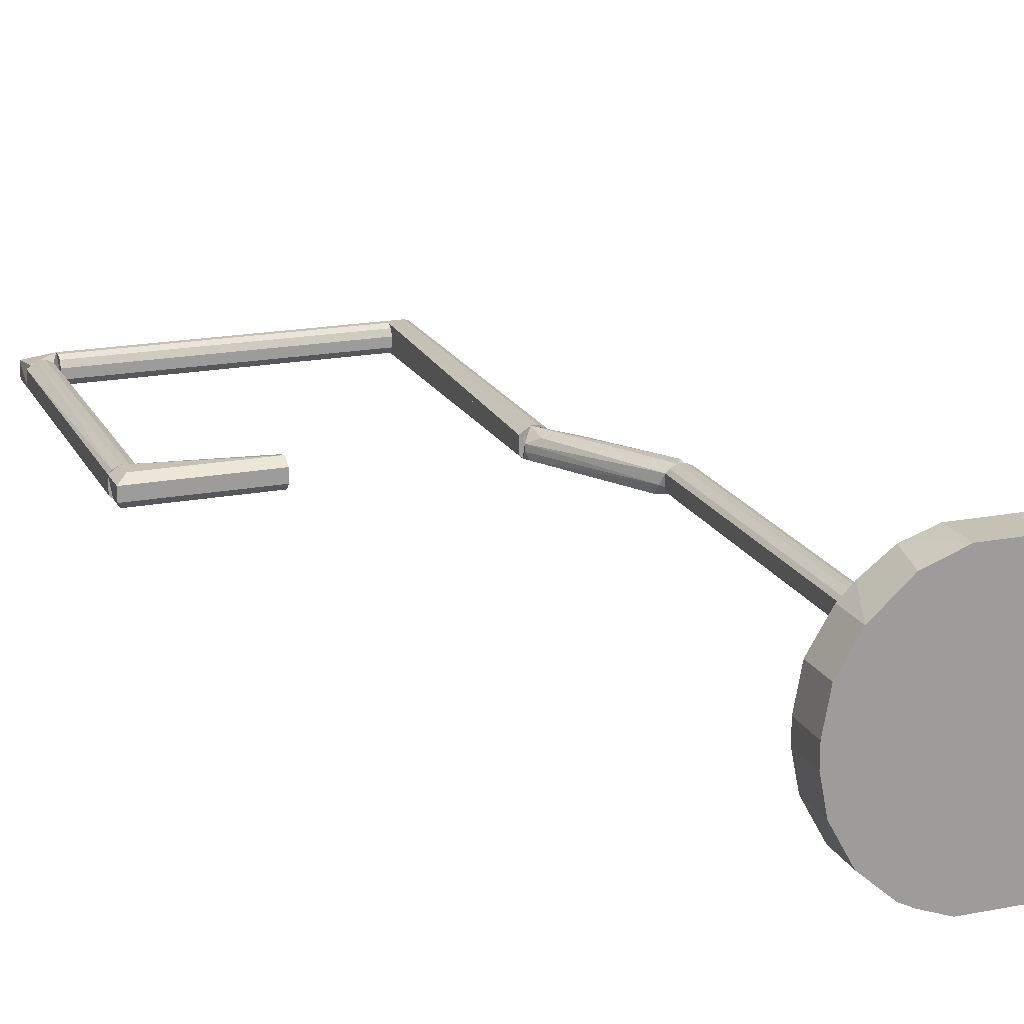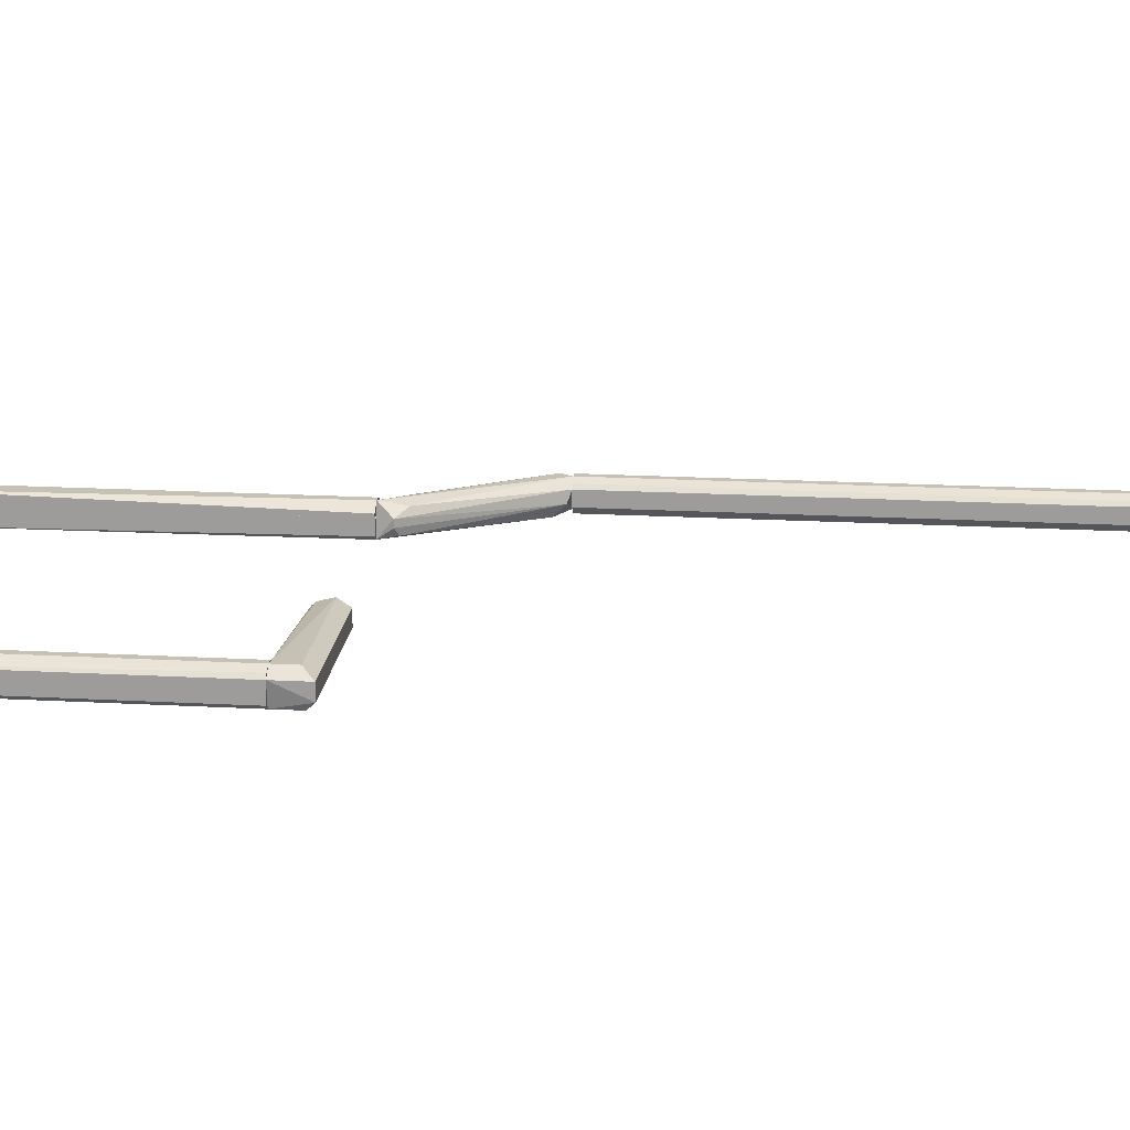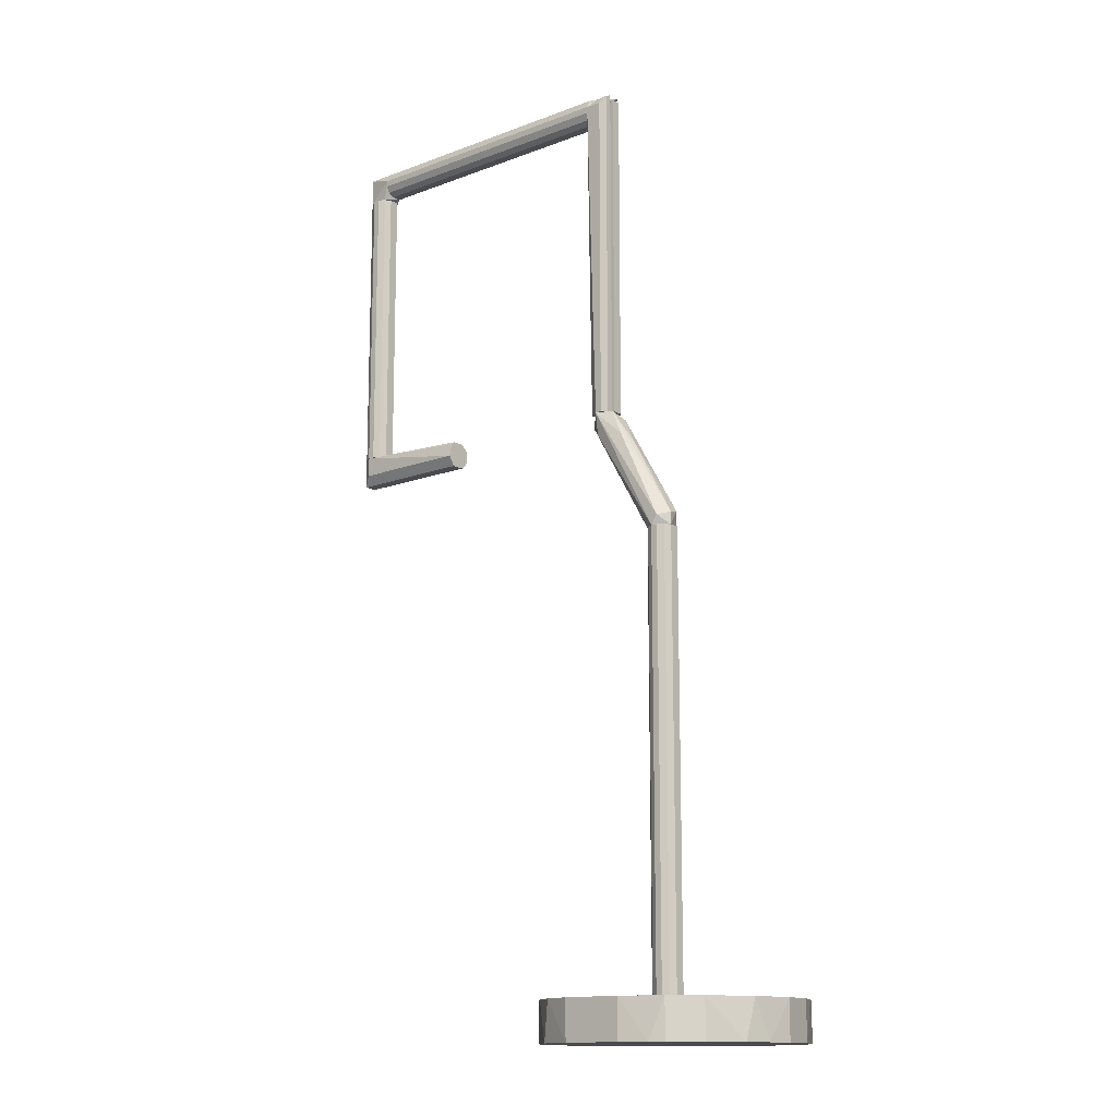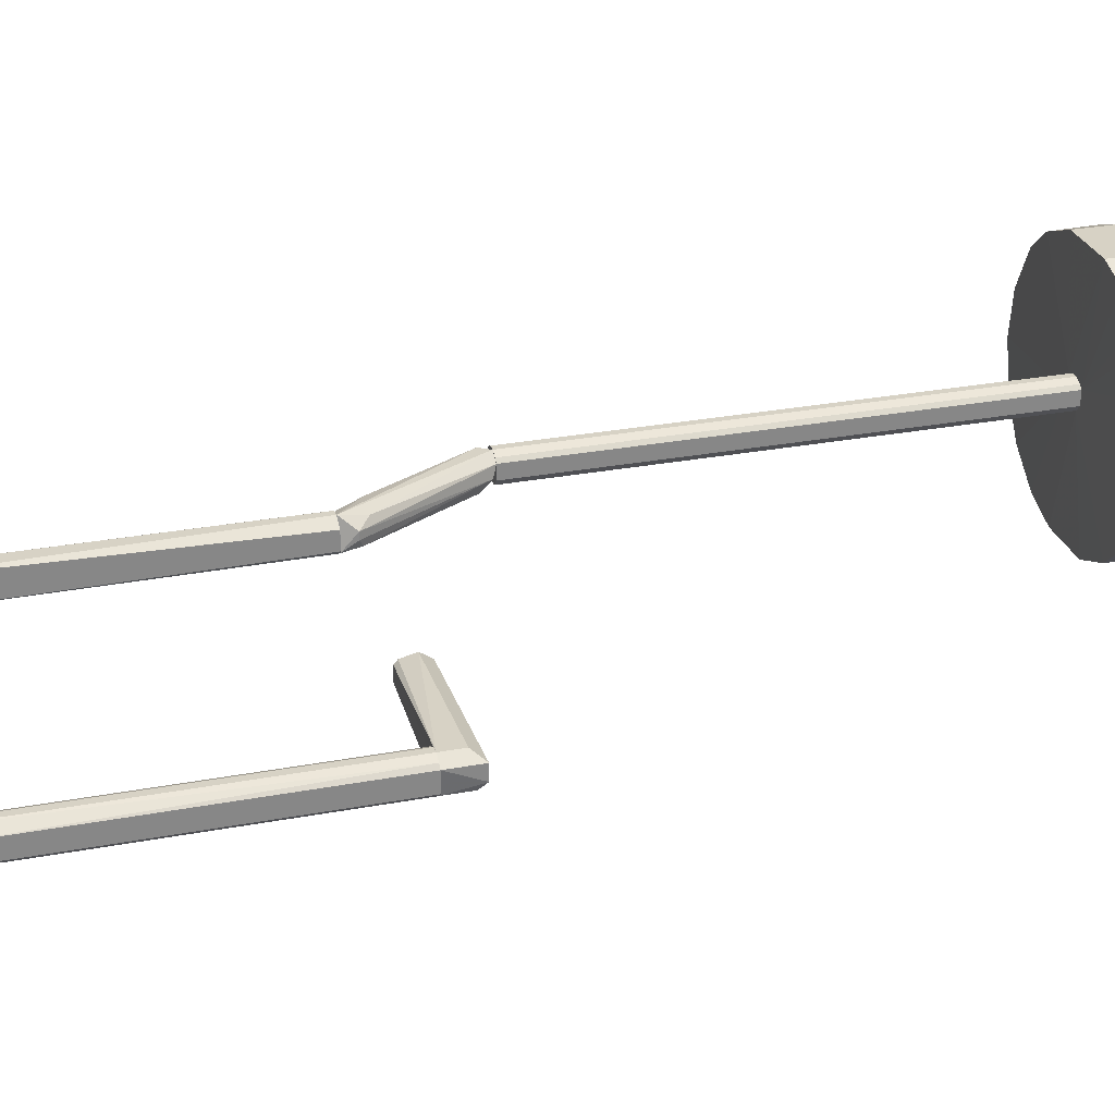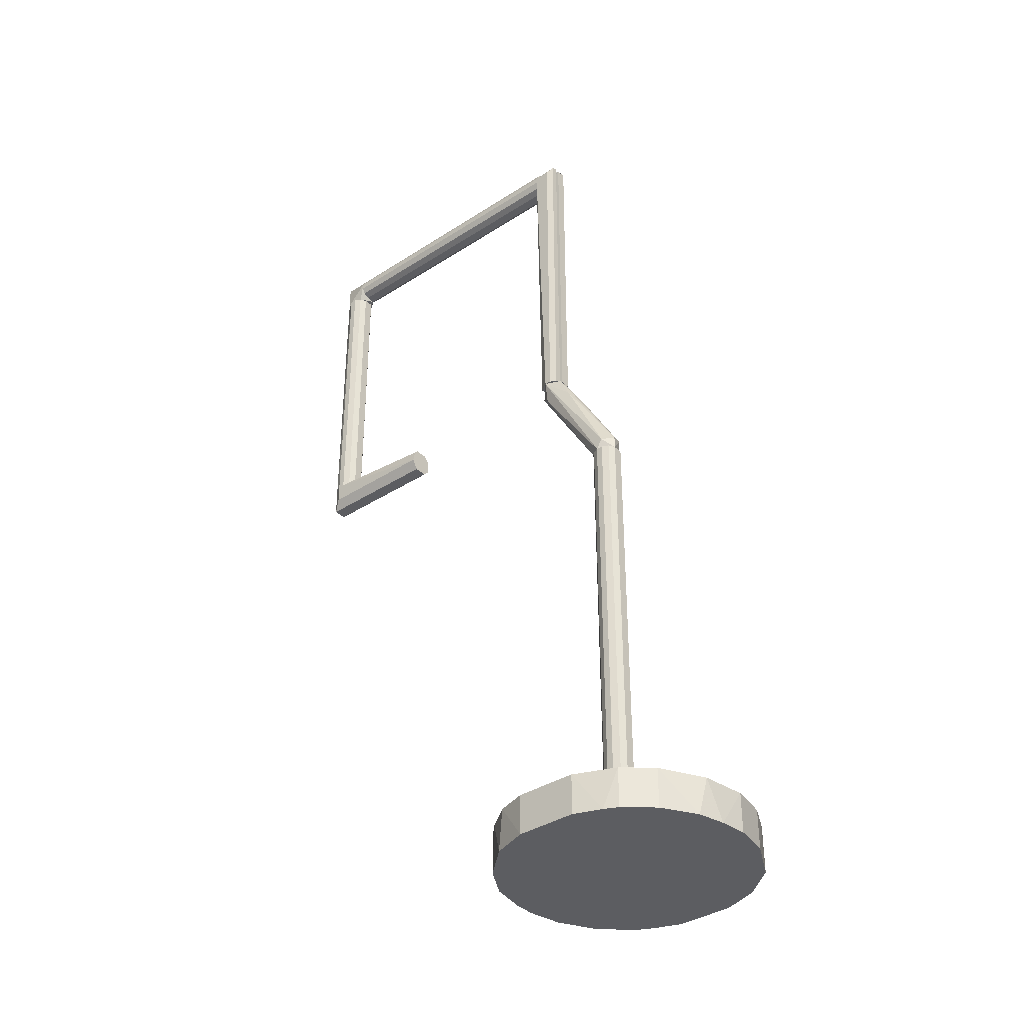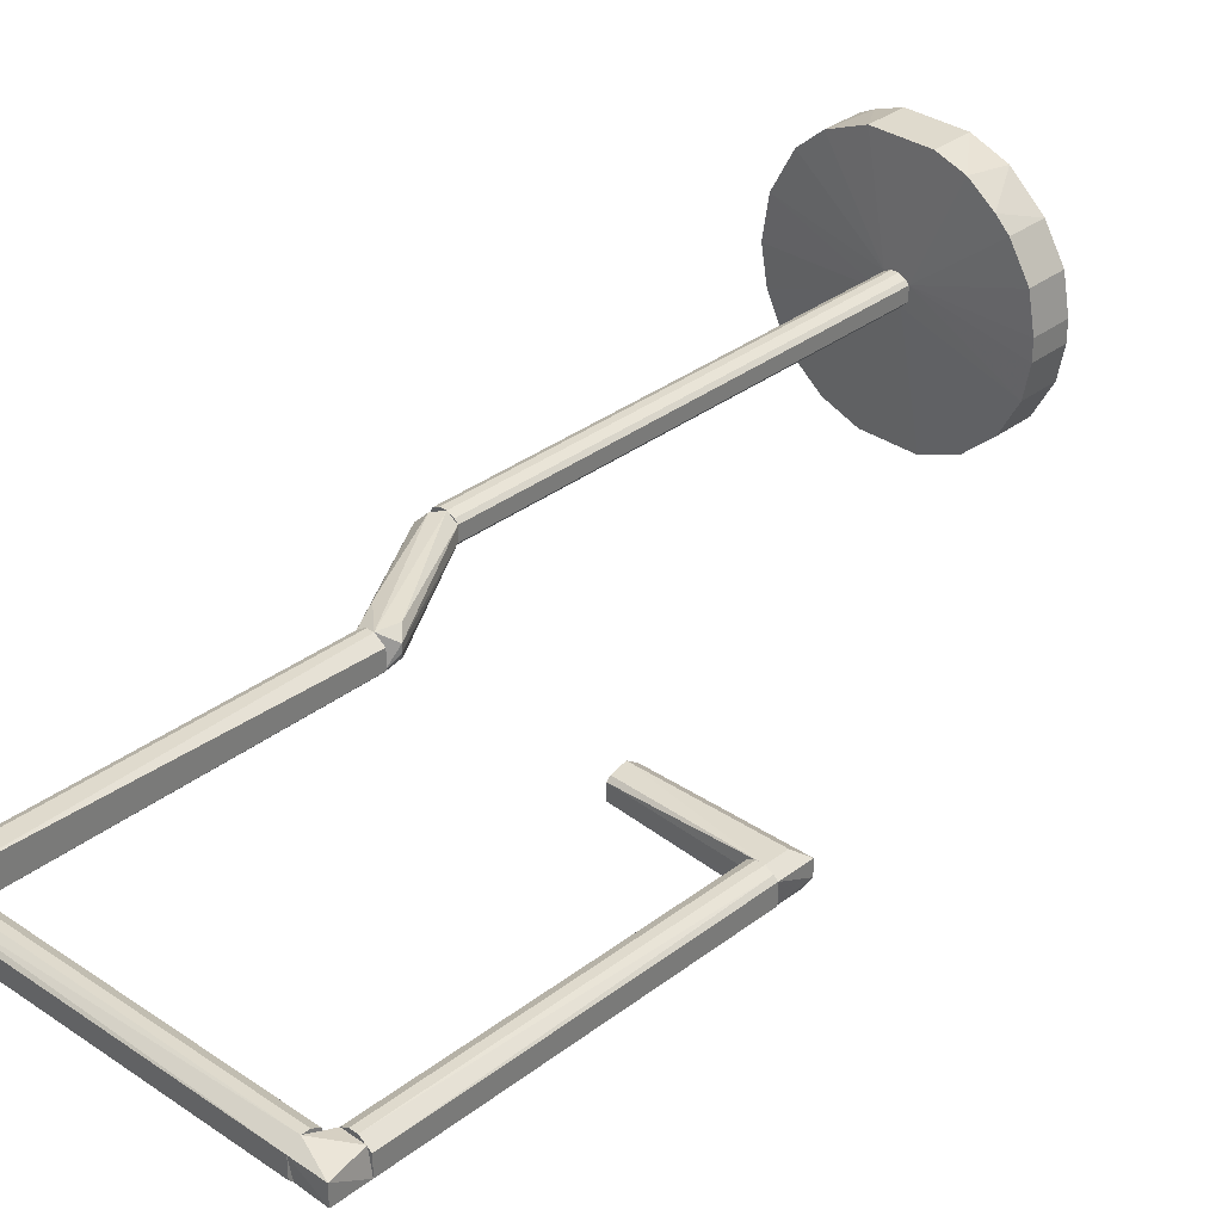
<metadata>
{"format":"obj","ext":"obj","renderer":"f3d","projection":"perspective","resolution":1024,"background":"white","views":[{"elev":18.8,"azim":-20.2,"up":"+Z"},{"elev":18.8,"azim":-84.0,"up":"+Z"},{"elev":-13.7,"azim":40.4,"up":"+Y"},{"elev":27.4,"azim":-106.3,"up":"+Z"},{"elev":-36.7,"azim":40.0,"up":"+Y"},{"elev":32.8,"azim":-136.6,"up":"+Z"}]}
</metadata>
<code>
o convex_0
v 0.007759 -0.000449 0.01401
v -0.003227 -0.000449 -0.01598
v -0.006603 -0.000449 -0.01471
v 0.00184 0.005044 -0.000349
v -0.01463 0.00462 0.005564
v 0.008604 0.004621 -0.01429
v -0.01463 -0.000449 0.005564
v 0.01663 -0.000449 -0.000768
v 0.01283 0.004621 0.01021
v -0.0121 0.00462 -0.01049
v -0.003227 0.00462 0.01528
v 0.01663 0.004621 -0.000768
v 0.01283 -0.000449 -0.01091
v -0.00787 -0.000449 0.01359
v -0.01463 -0.000449 -0.005839
v -0.003227 0.00462 -0.01598
v 0.01536 -0.000449 0.005987
v 0.003955 -0.000449 -0.01598
v -0.01548 0.00462 -0.001616
v 0.004376 0.00462 0.01528
v 0.0141 0.004621 -0.008796
v -0.01041 0.00462 0.01148
v -0.003227 -0.000449 0.01528
v -0.0121 -0.000449 -0.01049
v 0.01578 -0.000449 -0.005417
v 0.01578 0.004621 0.00472
v 0.003955 0.00462 -0.01598
v -0.008294 0.00462 -0.01387
v -0.01548 -0.000449 0.000918
v 0.01283 -0.000449 0.01021
v -0.0121 -0.000449 0.009791
v 0.00945 0.004621 0.01317
v -0.001536 0.005044 0.001341
v 0.004376 -0.000449 0.01528
v 0.008604 -0.000449 -0.01429
v -0.01463 0.00462 -0.005839
v -0.007028 0.00462 0.01401
v 0.01578 0.004621 -0.005417
v 0.01283 0.004621 -0.01091
v -0.0121 0.00462 0.009791
v -0.000691 0.005044 -0.001193
v -0.008294 -0.000449 -0.01387
v -0.01548 0.00462 0.000918
v 0.001419 0.005044 0.001763
v 0.00945 -0.000449 0.01317
v -0.01548 -0.000449 -0.001616
v 0.01621 -0.000449 0.002605
f 26 17 47
f 3 2 1
f 3 1 7
f 1 2 8
f 8 2 13
f 7 1 14
f 3 7 15
f 2 3 16
f 1 8 17
f 13 2 18
f 2 16 18
f 14 1 23
f 20 11 23
f 3 15 24
f 15 10 24
f 12 8 25
f 8 13 25
f 13 21 25
f 12 4 26
f 9 17 26
f 4 6 27
f 6 18 27
f 18 16 27
f 16 3 28
f 24 10 28
f 7 5 29
f 15 7 29
f 1 17 30
f 17 9 30
f 5 7 31
f 7 14 31
f 14 22 31
f 20 1 32
f 30 9 32
f 1 20 34
f 23 1 34
f 20 23 34
f 6 13 35
f 13 18 35
f 18 6 35
f 10 15 36
f 15 19 36
f 19 33 36
f 22 14 37
f 14 23 37
f 23 11 37
f 11 33 37
f 33 22 37
f 4 12 38
f 21 4 38
f 12 25 38
f 25 21 38
f 6 4 39
f 13 6 39
f 4 21 39
f 21 13 39
f 5 31 40
f 31 22 40
f 33 5 40
f 22 33 40
f 4 27 41
f 27 16 41
f 28 10 41
f 16 28 41
f 33 4 41
f 10 36 41
f 36 33 41
f 3 24 42
f 28 3 42
f 24 28 42
f 29 5 43
f 19 29 43
f 5 33 43
f 33 19 43
f 11 20 44
f 26 4 44
f 9 26 44
f 32 9 44
f 20 32 44
f 33 11 44
f 4 33 44
f 1 30 45
f 32 1 45
f 30 32 45
f 19 15 46
f 15 29 46
f 29 19 46
f 8 12 47
f 17 8 47
f 12 26 47
o convex_1
v -0.05139 0.08068 -0.001194
v -0.0497 0.1195 0.002186
v -0.05055 0.1195 0.002186
v -0.05139 0.1195 -0.001194
v -0.04844 0.08068 -0.000349
v -0.05139 0.08068 0.001764
v -0.04928 0.1195 -0.001194
v -0.04886 0.08068 0.001764
v -0.04844 0.1195 0.000918
v -0.05182 0.1195 0.001341
v -0.05182 0.08068 -0.000771
v -0.04928 0.08068 -0.001194
v -0.05055 0.08068 0.002186
v -0.04844 0.1195 -0.000349
v -0.05182 0.08068 0.001341
v -0.05182 0.1195 -0.000771
v -0.04844 0.08068 0.000918
v -0.04886 0.1195 0.001764
v -0.0497 0.08068 0.002186
f 60 55 66
f 50 49 51
f 48 52 53
f 51 49 54
f 48 51 54
f 53 52 55
f 54 49 56
f 50 51 57
f 53 50 57
f 51 48 58
f 48 53 58
f 52 48 59
f 48 54 59
f 54 52 59
f 49 50 60
f 50 53 60
f 53 55 60
f 52 54 61
f 54 56 61
f 56 52 61
f 53 57 62
f 58 53 62
f 57 58 62
f 57 51 63
f 58 57 63
f 51 58 63
f 55 52 64
f 52 56 64
f 56 55 64
f 49 55 65
f 56 49 65
f 55 56 65
f 55 49 66
f 49 60 66
o convex_2
v -0.04802 0.1221 0.002186
v -0.05182 0.1195 -0.000771
v -0.05139 0.1195 -0.001194
v -0.05182 0.1234 -0.000771
v -0.04802 0.1229 -0.001194
v -0.05182 0.1234 0.001341
v -0.04886 0.1195 0.001764
v -0.05139 0.1195 0.001764
v -0.04802 0.12 -0.000349
v -0.04802 0.1234 0.001341
v -0.04928 0.1195 -0.001194
f 75 73 77
f 69 68 70
f 69 70 71
f 70 68 72
f 68 69 73
f 72 68 74
f 67 72 74
f 68 73 74
f 73 67 74
f 71 67 75
f 67 73 75
f 67 71 76
f 71 70 76
f 72 67 76
f 70 72 76
f 69 71 77
f 73 69 77
f 71 75 77
o convex_3
v -0.04802 0.1212 0.002186
v -0.009144 0.1225 -0.001194
v -0.009144 0.1229 -0.001194
v -0.04802 0.1229 -0.001193
v -0.04802 0.12 -0.000348
v -0.01041 0.1204 0.001764
v -0.01041 0.1234 0.001341
v -0.01041 0.1208 -0.001193
v -0.04802 0.1234 0.001341
v -0.01041 0.1221 0.002186
v -0.007455 0.1234 -0.000771
v -0.01041 0.12 -0.000348
v -0.04802 0.12 0.000918
v -0.04802 0.1208 -0.001193
v -0.04802 0.1234 -0.000771
v -0.007029 0.1225 0.000919
v -0.04802 0.1221 0.002186
v -0.01041 0.12 0.000918
v -0.04802 0.1204 0.001764
v -0.01041 0.1212 0.002186
v -0.01041 0.1229 0.001764
f 94 87 98
f 80 79 81
f 78 81 82
f 81 78 86
f 79 80 88
f 85 79 88
f 82 85 89
f 85 88 89
f 78 82 90
f 82 89 90
f 81 79 91
f 82 81 91
f 79 85 91
f 85 82 91
f 80 81 92
f 81 86 92
f 86 84 92
f 88 80 92
f 84 88 92
f 88 84 93
f 89 88 93
f 86 78 94
f 78 87 94
f 83 90 95
f 90 89 95
f 93 83 95
f 89 93 95
f 83 78 96
f 78 90 96
f 90 83 96
f 78 83 97
f 87 78 97
f 93 87 97
f 83 93 97
f 84 86 98
f 93 84 98
f 87 93 98
f 86 94 98
o convex_4
v -0.004073 0.07434 0.000496
v -0.01041 0.07729 7.4e-05
v -0.01041 0.07729 0.000918
v -0.001536 0.06251 0.001341
v 0.000998 0.06251 -0.001194
v 0.000575 0.06378 0.002186
v -0.009141 0.07898 0.002186
v -0.007874 0.07898 -0.001194
v -0.00196 0.0642 -0.001194
v 0.00142 0.06462 -0.000771
v -0.007028 0.07898 0.001341
v -0.009986 0.07898 -0.001194
v 0.001844 0.0642 0.000918
v -0.00027 0.06251 0.002186
v -0.009141 0.07603 0.001764
v -0.00196 0.06293 7.4e-05
v -0.009986 0.07687 -0.000771
v -0.006605 0.07814 -0.000771
v -0.005338 0.0756 0.001764
v 0.001844 0.06251 0.000918
v 0.000153 0.06589 -0.001194
f 106 116 119
f 106 103 107
f 106 105 109
f 100 101 110
f 101 105 110
f 105 106 110
f 106 107 110
f 108 99 111
f 99 109 111
f 102 103 112
f 104 105 112
f 101 102 113
f 105 101 113
f 102 112 113
f 112 105 113
f 101 100 114
f 102 101 114
f 103 102 114
f 107 103 114
f 107 114 115
f 100 110 115
f 110 107 115
f 114 100 115
f 99 108 116
f 109 99 116
f 106 109 116
f 105 104 117
f 109 105 117
f 104 111 117
f 111 109 117
f 103 108 118
f 111 104 118
f 108 111 118
f 112 103 118
f 104 112 118
f 103 106 119
f 108 103 119
f 116 108 119
o convex_5
v 0.001421 0.0625 0.001764
v -0.001537 0.005044 -0.000349
v -0.001537 0.005044 0.001341
v 0.001844 0.005044 0.000918
v -0.000691 0.0625 -0.001194
v -0.001537 0.0625 0.001341
v 0.000998 0.005044 -0.001194
v 0.001844 0.0625 -0.000349
v 0.000575 0.005044 0.002186
v -0.000269 0.0625 0.002186
v -0.001537 0.0625 -0.000349
v 0.000998 0.0625 -0.001194
v -0.000691 0.005044 -0.001194
v 0.001844 0.005044 -0.000349
v -0.000269 0.005044 0.002186
v 0.001844 0.0625 0.000918
v 0.001421 0.005044 0.001764
v 0.000575 0.0625 0.002186
v -0.001113 0.0625 0.001764
v -0.001113 0.005044 0.001764
f 138 122 139
f 122 121 123
f 121 122 125
f 120 124 125
f 123 121 126
f 124 120 127
f 122 123 128
f 120 125 129
f 124 121 130
f 121 125 130
f 125 124 130
f 126 124 131
f 124 127 131
f 127 126 131
f 121 124 132
f 126 121 132
f 124 126 132
f 123 126 133
f 126 127 133
f 127 123 133
f 122 128 134
f 128 129 134
f 120 123 135
f 127 120 135
f 123 127 135
f 123 120 136
f 128 123 136
f 120 128 136
f 128 120 137
f 120 129 137
f 129 128 137
f 125 122 138
f 129 125 138
f 134 129 138
f 134 138 139
f 122 134 139
o convex_6
v -0.009987 0.07899 -0.001194
v -0.009142 0.1233 0.000919
v -0.01041 0.1233 0.000919
v -0.01041 0.07899 0.000919
v -0.01041 0.1229 -0.001194
v -0.009142 0.07899 -0.001194
v -0.009142 0.1229 -0.001194
v -0.009987 0.07899 0.000919
v -0.01041 0.07899 -0.000771
v -0.009142 0.07899 -0.000771
f 147 145 149
f 141 142 143
f 142 141 144
f 143 142 144
f 143 140 145
f 140 144 145
f 145 144 146
f 144 141 146
f 141 145 146
f 141 143 147
f 143 145 147
f 140 143 148
f 144 140 148
f 143 144 148
f 145 141 149
f 141 147 149
o convex_7
v -0.03492 0.07687 0.001341
v -0.04844 0.08068 0.000918
v -0.04844 0.08068 -0.000349
v -0.05182 0.07687 -0.000349
v -0.03492 0.07941 -0.001194
v -0.05055 0.07814 0.002186
v -0.03492 0.07983 0.001764
v -0.05139 0.08068 -0.001194
v -0.03492 0.07772 -0.001194
v -0.05055 0.08068 0.002186
v -0.03492 0.08025 -0.000349
v -0.03492 0.07814 0.002186
v -0.05182 0.07687 0.001341
v -0.05139 0.07772 -0.001194
v -0.03492 0.07687 -0.000349
v -0.05182 0.08068 0.001341
v -0.03492 0.08025 0.001341
f 156 160 166
f 150 154 156
f 151 152 157
f 154 150 158
f 157 154 158
f 151 157 159
f 152 151 160
f 156 154 160
f 157 152 160
f 154 157 160
f 155 150 161
f 150 156 161
f 159 155 161
f 156 159 161
f 153 150 162
f 150 155 162
f 155 159 162
f 153 157 163
f 157 158 163
f 163 158 164
f 150 153 164
f 158 150 164
f 153 163 164
f 157 153 165
f 159 157 165
f 153 162 165
f 162 159 165
f 151 159 166
f 159 156 166
f 160 151 166
o convex_8
v -0.007029 0.1225 0.000919
v -0.009142 0.07899 -0.001194
v -0.009142 0.07899 -0.000771
v -0.009142 0.1225 -0.001194
v -0.007029 0.07899 -0.000349
v -0.007875 0.07899 0.000919
v -0.007875 0.1225 -0.001194
v -0.007875 0.1225 0.000919
v -0.007029 0.07899 0.000919
v -0.007029 0.1225 -0.000349
v -0.007875 0.07899 -0.001194
v -0.009142 0.1225 -0.000771
f 174 170 178
f 168 169 170
f 169 168 171
f 169 171 172
f 168 170 173
f 170 167 173
f 167 170 174
f 169 172 174
f 172 167 174
f 171 167 175
f 167 172 175
f 172 171 175
f 167 171 176
f 173 167 176
f 171 173 176
f 171 168 177
f 168 173 177
f 173 171 177
f 170 169 178
f 169 174 178
o convex_9
v -0.008297 0.1221 0.002186
v -0.01041 0.07899 0.000919
v -0.007452 0.07899 0.000919
v -0.01041 0.1233 0.000919
v -0.009142 0.07899 0.002186
v -0.01041 0.1221 0.002186
v -0.007452 0.1233 0.000919
v -0.007452 0.07899 0.001764
v -0.007452 0.1229 0.001764
v -0.01041 0.07899 0.001341
v -0.008297 0.07899 0.002186
f 181 186 189
f 181 180 182
f 180 181 183
f 182 180 184
f 183 179 184
f 181 182 185
f 181 185 186
f 186 185 187
f 182 184 187
f 184 179 187
f 185 182 187
f 179 186 187
f 180 183 188
f 184 180 188
f 183 184 188
f 179 183 189
f 183 181 189
f 186 179 189

</code>
